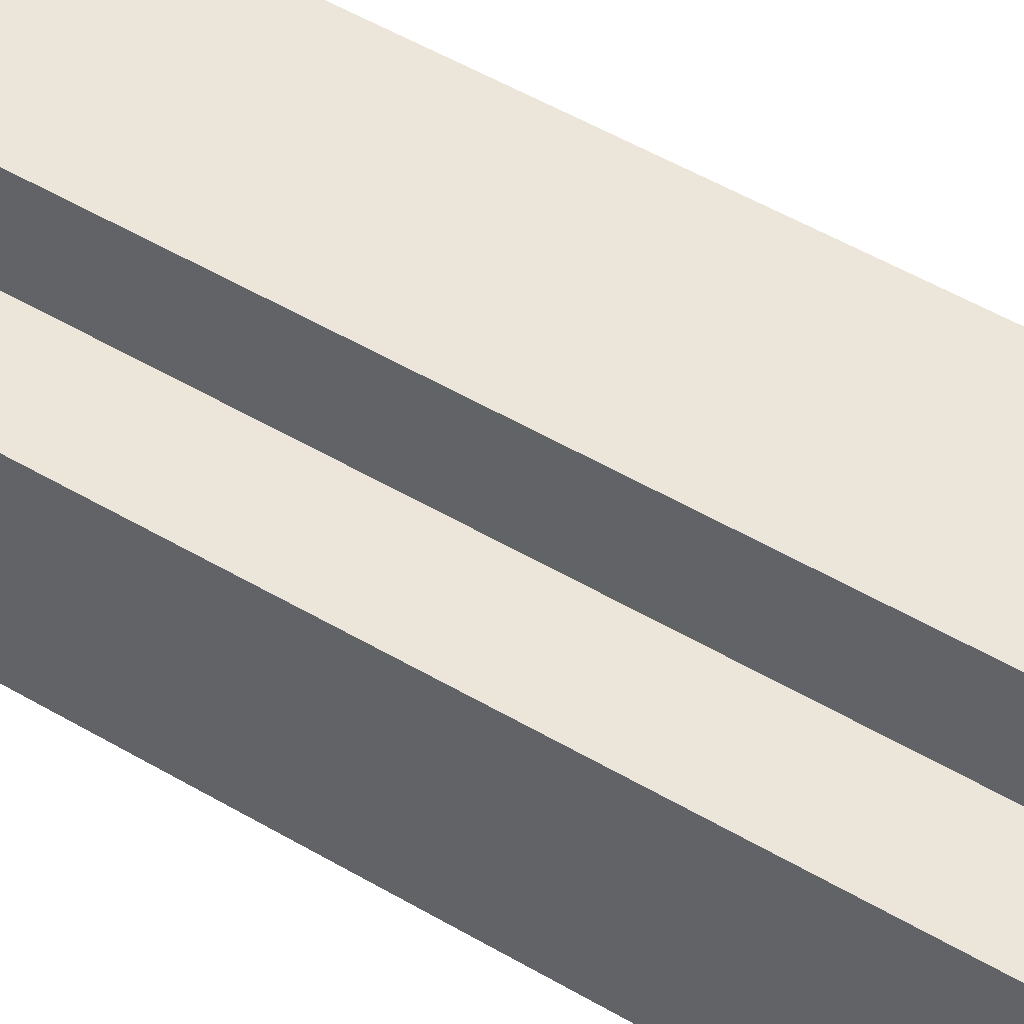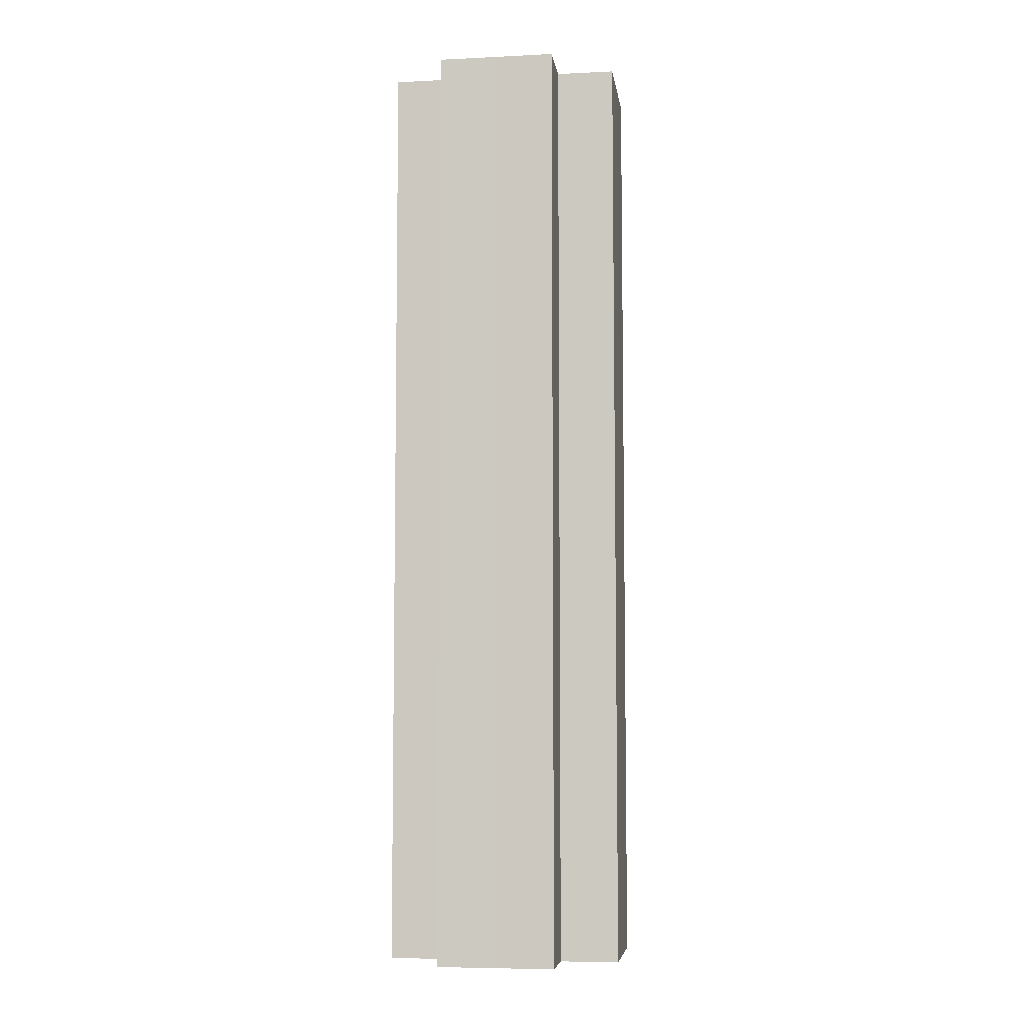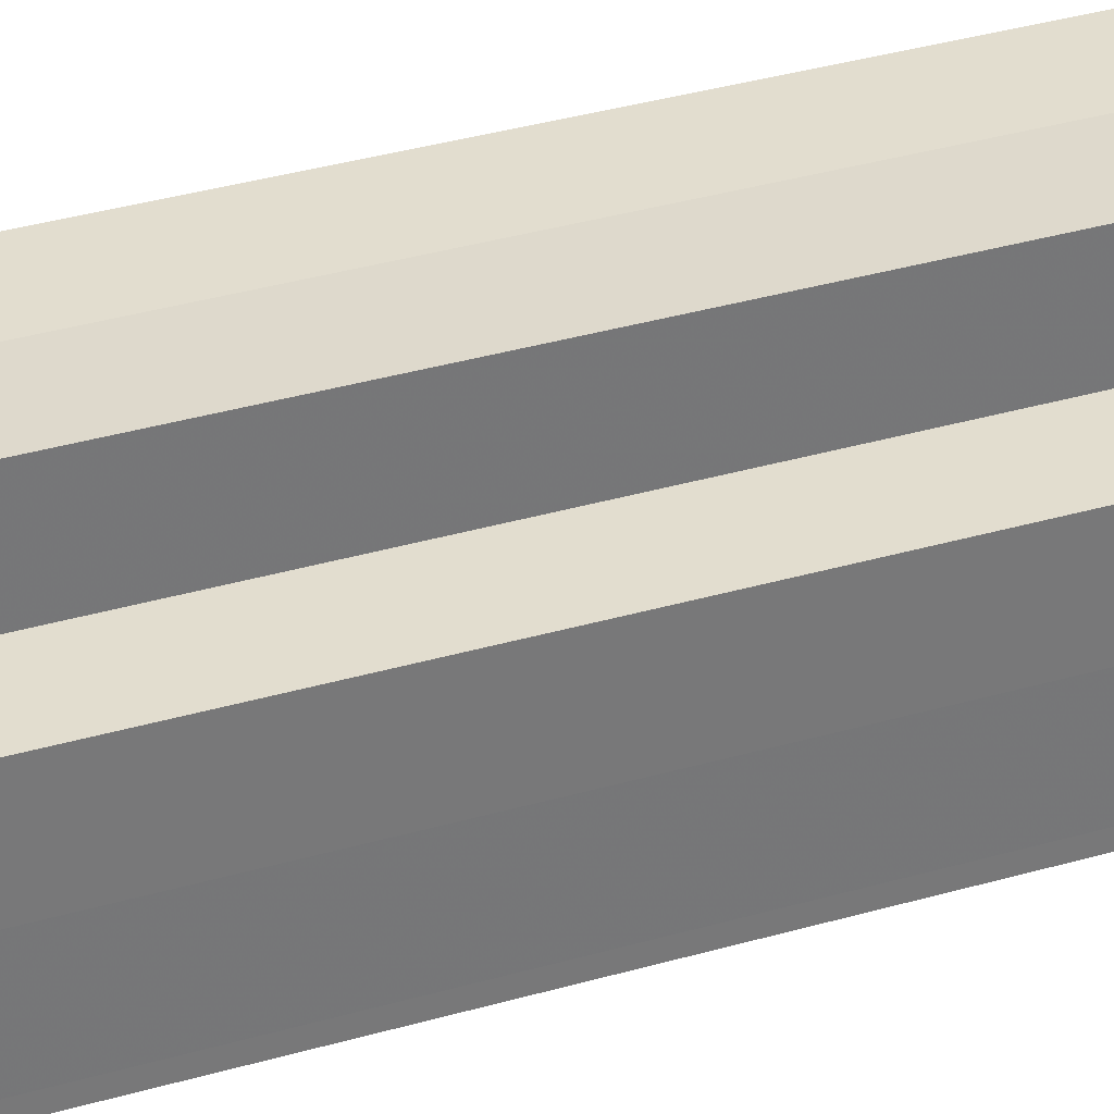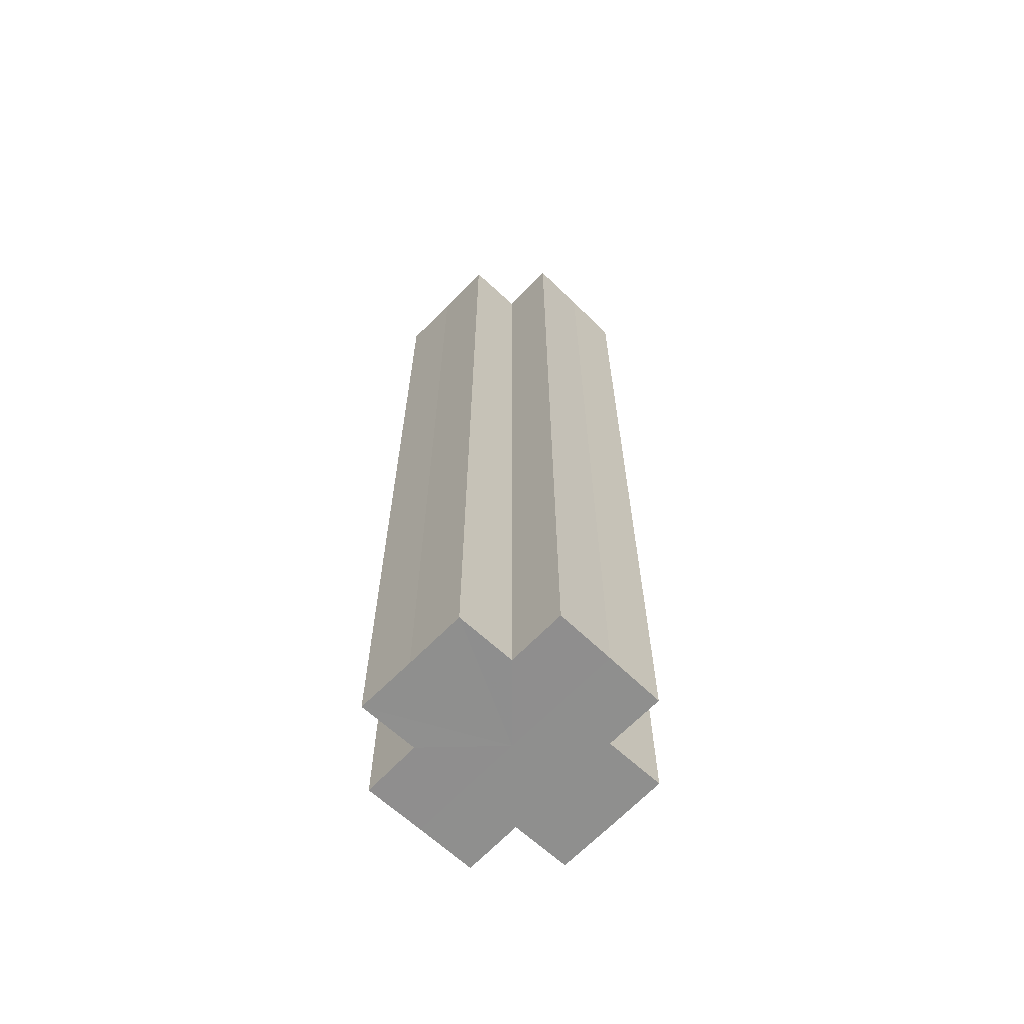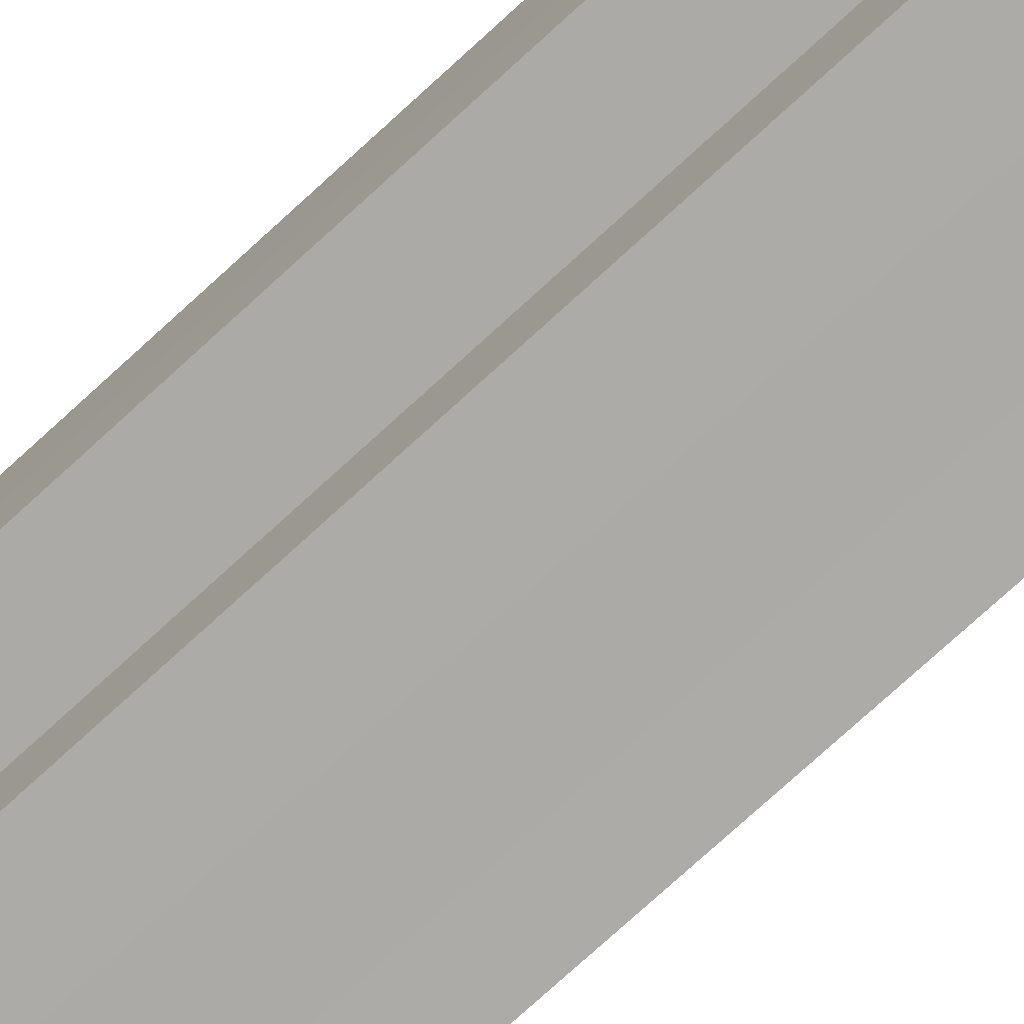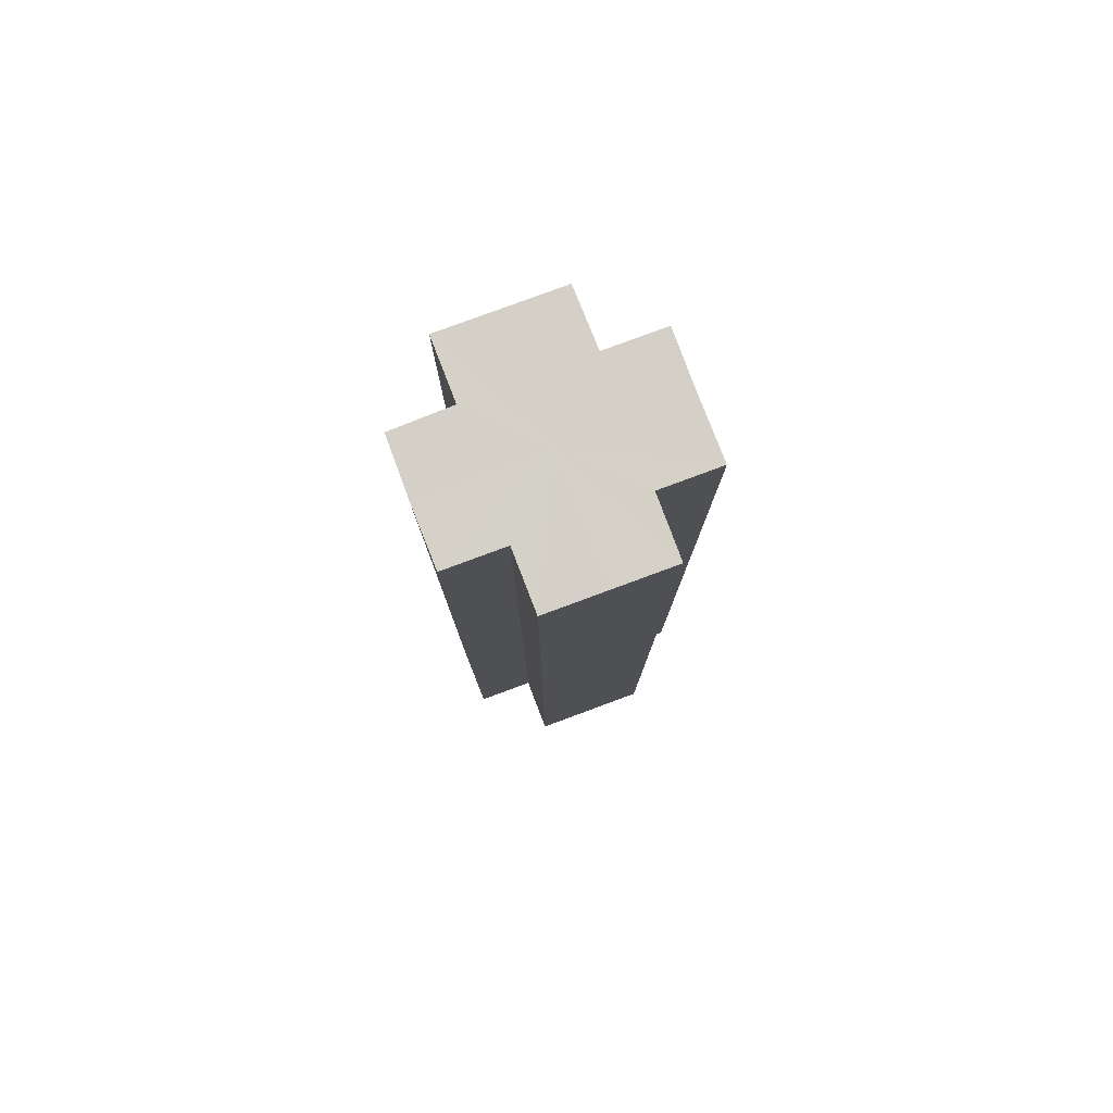
<metadata>
{"format":"obj","ext":"obj","renderer":"f3d","projection":"perspective","resolution":1024,"background":"white","views":[{"elev":47.0,"azim":124.4,"up":"+Y"},{"elev":-6.6,"azim":8.1,"up":"+Z"},{"elev":33.7,"azim":-112.0,"up":"+Y"},{"elev":-65.1,"azim":46.5,"up":"+Z"},{"elev":-76.1,"azim":132.4,"up":"+Y"},{"elev":79.9,"azim":159.1,"up":"+Z"}]}
</metadata>
<code>
o 15187
v 2203 1862 7.699
v 2203 1862 7.699
v 2203 1862 7.539
v 2203 1862 7.699
v 2203 1862 7.539
v 2203 1862 7.699
v 2203 1862 7.539
v 2203 1862 7.699
v 2203 1862 7.539
v 2203 1862 7.699
v 2203 1862 7.699
v 2203 1862 7.699
v 2203 1862 7.539
v 2203 1862 7.539
v 2203 1862 7.699
v 2203 1862 7.699
v 2203 1862 7.699
v 2203 1862 7.539
v 2203 1862 7.539
v 2203 1862 7.699
v 2203 1862 7.699
v 2203 1862 7.699
v 2203 1862 7.699
v 2203 1862 7.539
v 2203 1862 7.539
v 2203 1862 7.539
v 2203 1862 7.699
v 2203 1862 7.699
v 2203 1862 7.699
v 2203 1862 7.699
v 2203 1862 7.539
v 2203 1862 7.699
v 2203 1862 7.539
v 2203 1862 7.539
v 2203 1862 7.699
v 2203 1862 7.699
v 2203 1862 7.699
v 2203 1862 7.539
v 2203 1862 7.539
v 2203 1862 7.699
v 2203 1862 7.699
v 2203 1862 7.699
v 2203 1862 7.699
v 2203 1862 7.539
v 2203 1862 7.539
v 2203 1862 7.539
v 2203 1862 7.699
v 2203 1862 7.699
v 2203 1862 7.699
v 2203 1862 7.699
v 2203 1862 7.699
v 2203 1862 7.539
v 2203 1862 7.539
v 2203 1862 7.539
v 2203 1862 7.699
v 2203 1862 7.699
v 2203 1862 7.699
v 2203 1862 7.539
v 2203 1862 7.539
v 2203 1862 7.699
v 2203 1862 7.699
v 2203 1862 7.699
v 2203 1862 7.699
v 2203 1862 7.539
v 2203 1862 7.539
v 2203 1862 7.699
v 2203 1862 7.539
v 2203 1862 7.699
v 2203 1862 7.699
v 2203 1862 7.539
v 2203 1862 7.539
v 2203 1862 7.699
v 2203 1862 7.699
v 2203 1862 7.539
v 2203 1862 7.539
v 2203 1862 7.699
v 2203 1862 7.699
v 2203 1862 7.699
v 2203 1862 7.699
v 2203 1862 7.699
v 2203 1862 7.539
v 2203 1862 7.539
v 2203 1862 7.539
v 2203 1862 7.539
v 2203 1862 7.539
v 2203 1862 7.539
v 2203 1862 7.539
v 2203 1862 7.539
v 2203 1862 7.539
v 2203 1862 7.539
v 2203 1862 7.539
v 2203 1862 7.539
v 2203 1862 7.539
v 2203 1862 7.539
v 2203 1862 7.539
v 2203 1862 7.539
v 2203 1862 7.539
v 2203 1862 7.539
f 1 2 3
f 4 1 5
f 5 6 7
f 7 8 9
f 10 8 11
f 10 12 8
f 13 12 14
f 15 16 13
f 10 17 12
f 18 17 19
f 20 21 18
f 10 22 17
f 10 23 22
f 24 23 25
f 26 27 24
f 28 29 26
f 29 30 31
f 10 32 23
f 33 32 34
f 35 36 33
f 10 37 32
f 38 37 39
f 40 41 38
f 10 42 37
f 10 43 42
f 44 43 45
f 46 47 44
f 10 48 43
f 49 50 46
f 50 51 52
f 53 48 54
f 55 56 53
f 10 57 48
f 58 57 59
f 60 61 58
f 10 62 57
f 10 63 62
f 64 63 65
f 10 66 63
f 67 68 64
f 10 69 66
f 10 11 69
f 70 66 71
f 72 73 70
f 74 69 75
f 76 77 74
f 78 79 67
f 79 80 81
f 82 83 84
f 82 85 83
f 82 84 86
f 82 87 85
f 82 86 88
f 82 89 87
f 82 88 90
f 82 91 89
f 82 90 92
f 82 93 91
f 82 92 94
f 82 95 93
f 82 94 96
f 82 97 95
f 82 96 98
f 82 98 97

</code>
